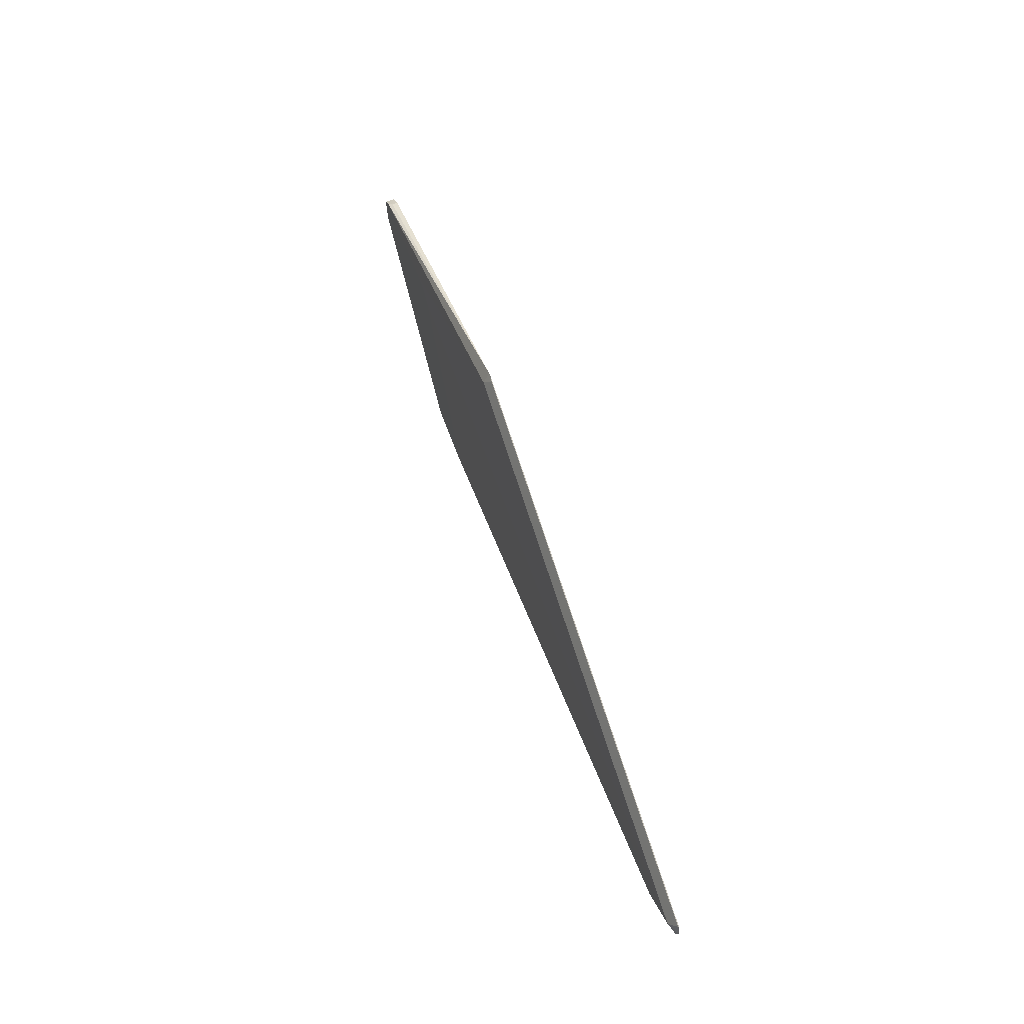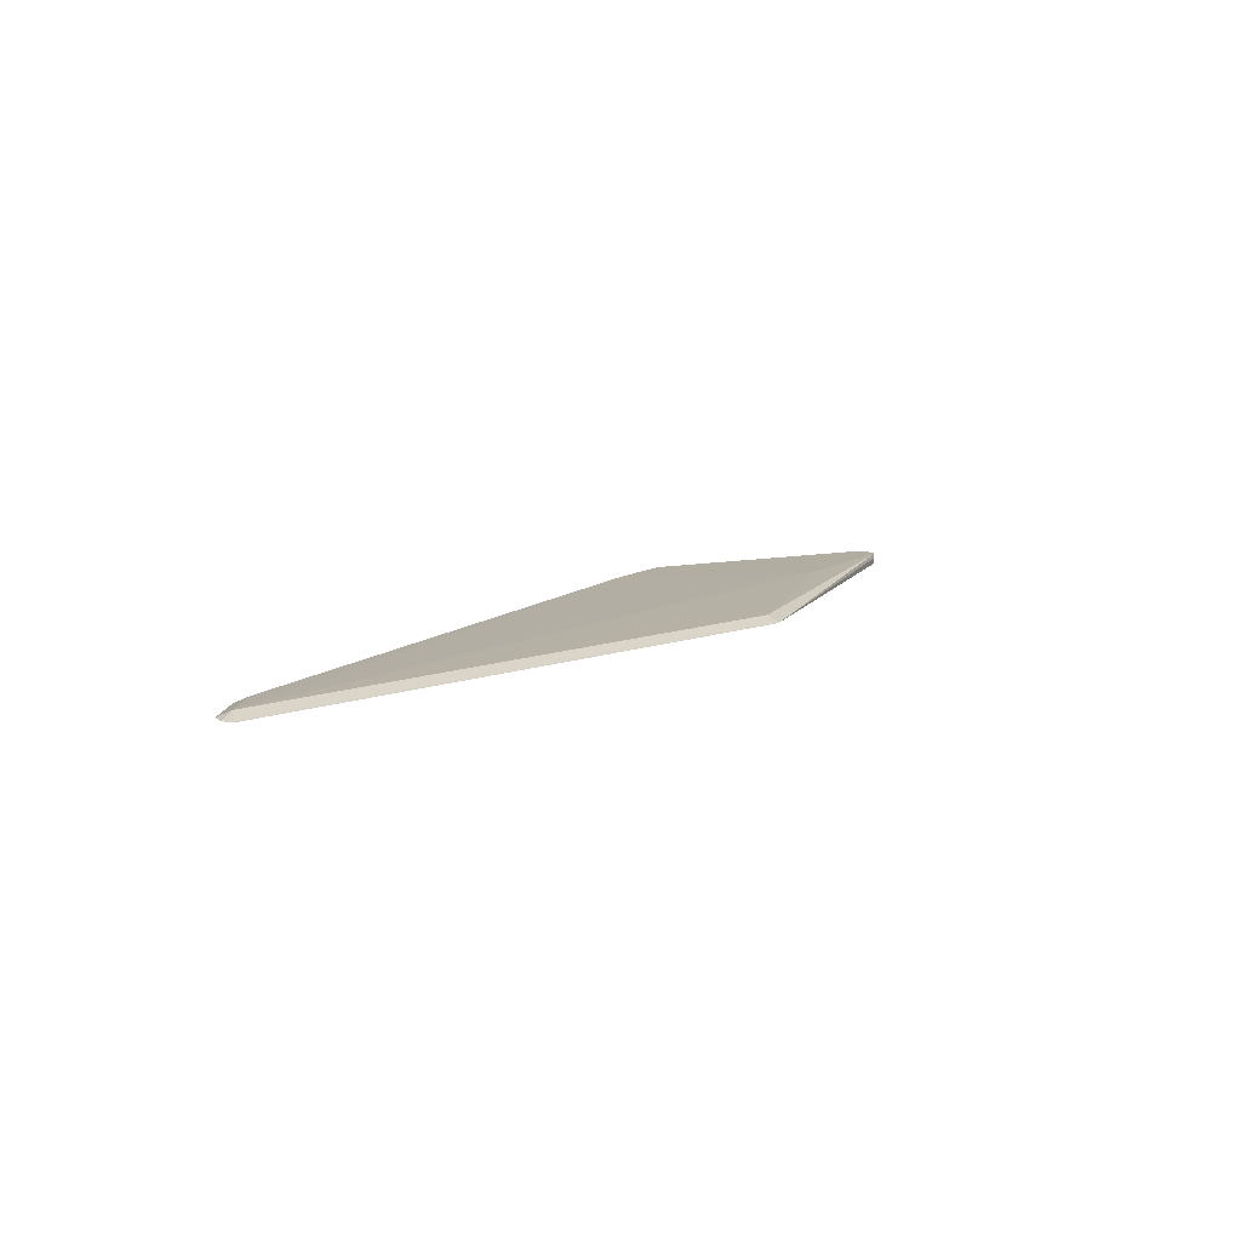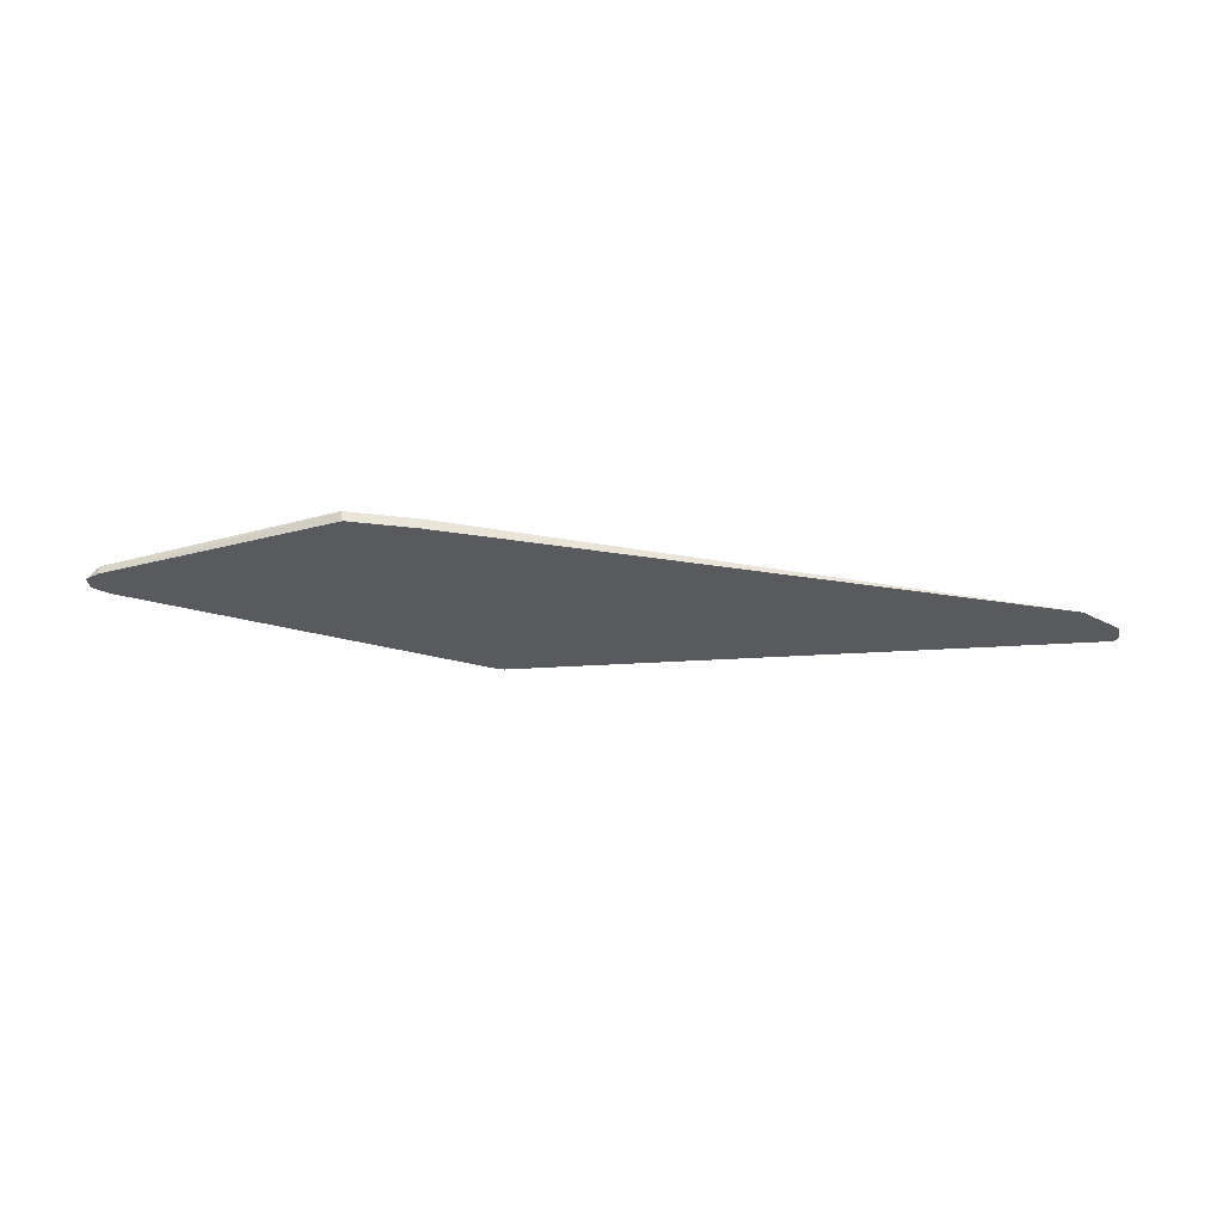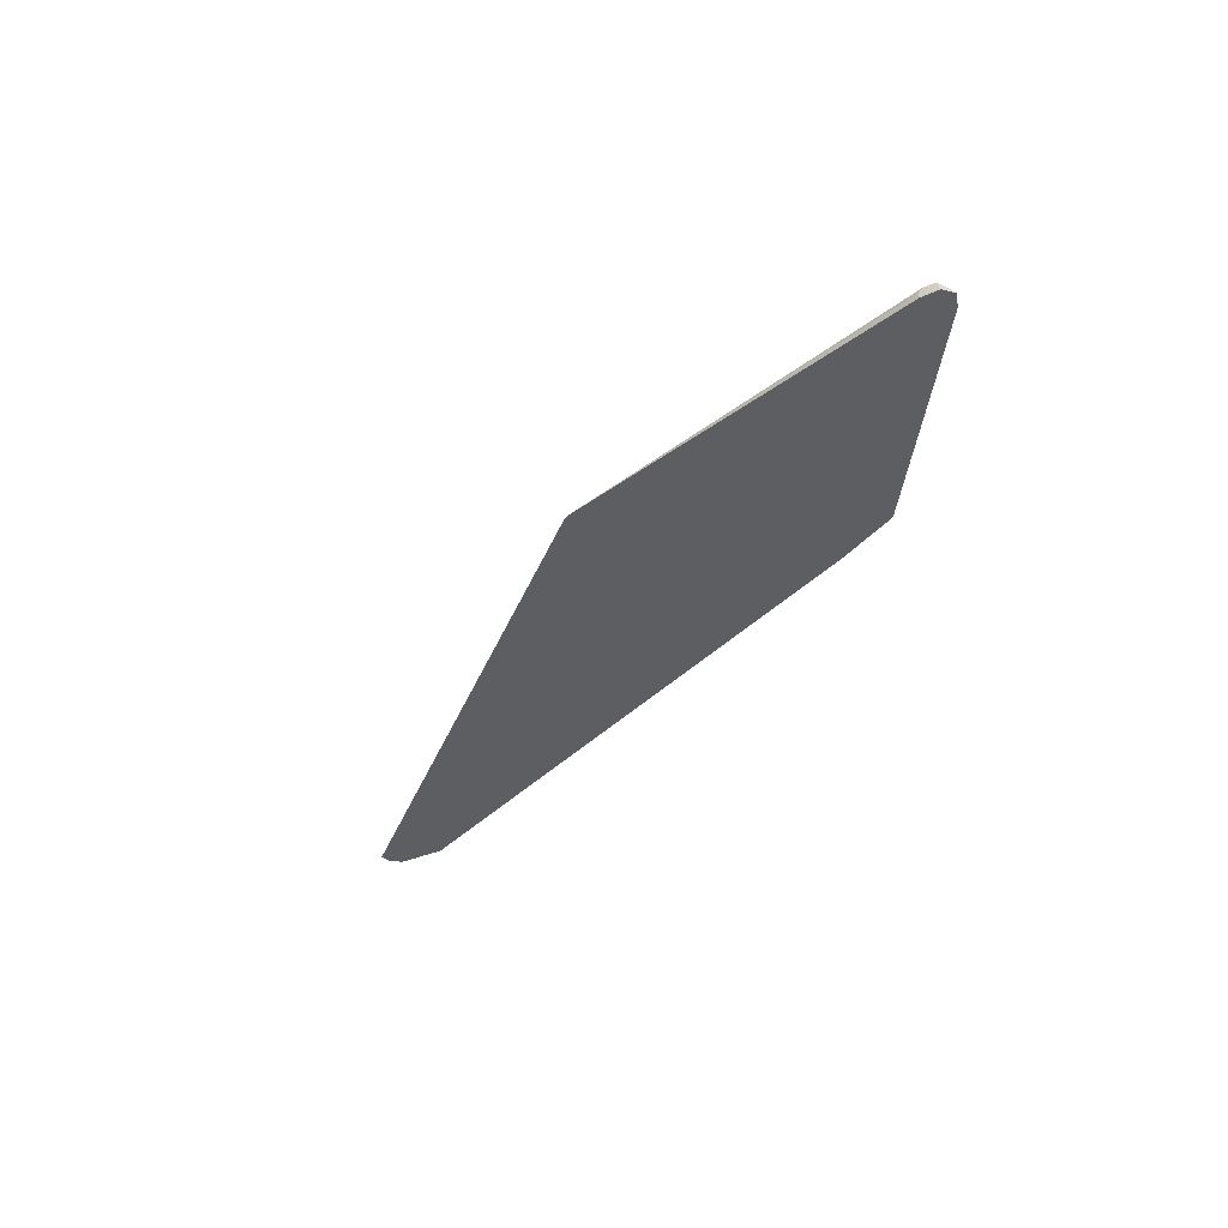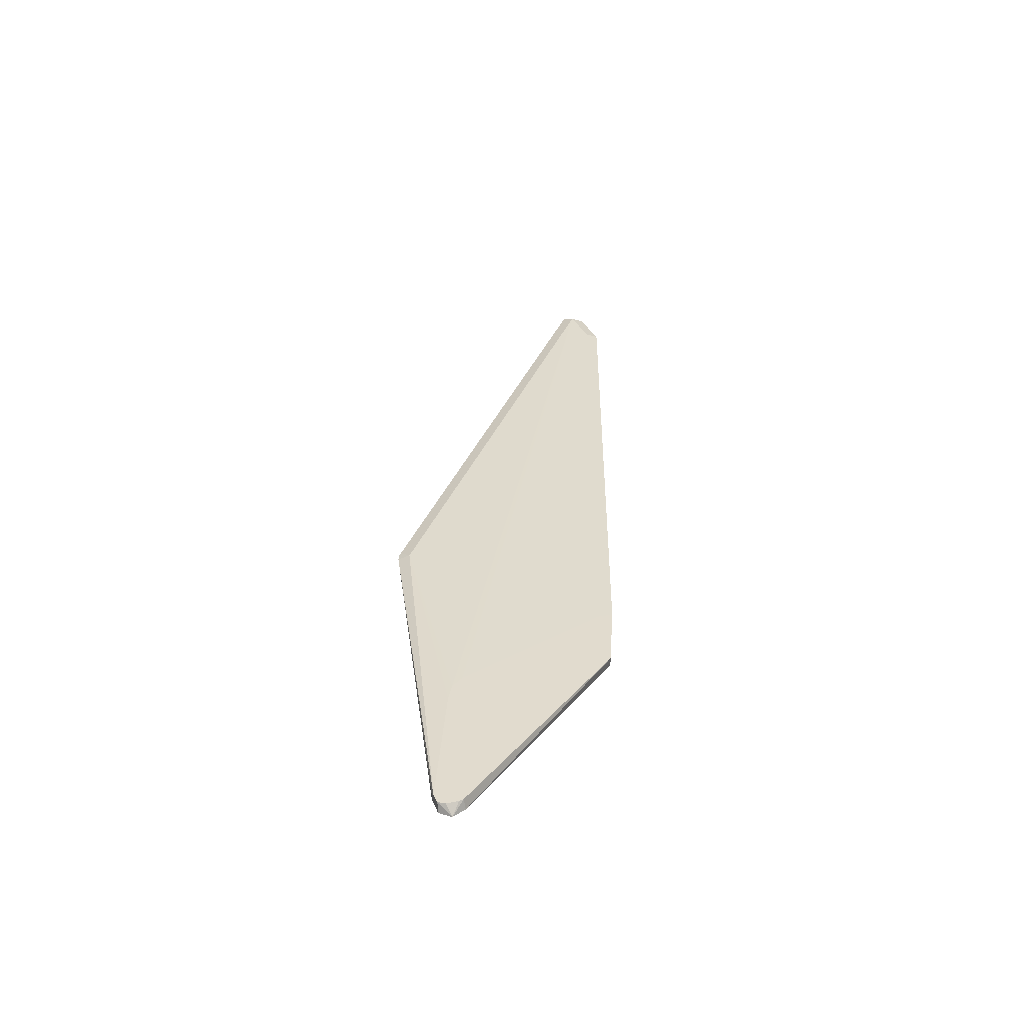
<metadata>
{"format":"obj","ext":"obj","renderer":"f3d","projection":"perspective","resolution":1024,"background":"white","views":[{"elev":50.9,"azim":72.2,"up":"+Y"},{"elev":10.5,"azim":122.1,"up":"+Z"},{"elev":-31.6,"azim":-9.8,"up":"+Z"},{"elev":-39.3,"azim":-125.9,"up":"+Z"},{"elev":33.8,"azim":-85.9,"up":"+Z"}]}
</metadata>
<code>
v -0.0561 0.531 0.06383
v -0.2037 0.6196 0.06383
v -0.2052 0.6182 0.05669
v -0.05463 0.531 0.05669
v -0.006201 0.531 0.06383
v -0.2055 0.6223 0.06383
v -0.2127 0.6259 0.05669
v -0.006267 0.531 0.05669
v -0.008526 0.5404 0.06383
v 0.4312 0.5556 0.05669
v 0.4269 0.5642 0.06099
v 0.4574 0.5794 0.06099
v -0.2082 0.6304 0.06383
v -0.2074 0.6358 0.06383
v -0.2098 0.6352 0.05669
v -0.0848 0.6318 0.06383
v 0.4617 0.5708 0.05669
v 0.466 0.5794 0.05669
v 0.466 0.5841 0.05669
v 0.4651 0.5871 0.05718
v 0.06868 0.6938 0.05718
v 0.06104 0.6862 0.06099
v -0.09397 0.6379 0.06383
v -0.09343 0.6376 0.06383
v -0.201 0.639 0.06383
v -0.1982 0.6404 0.06099
v -0.1982 0.6404 0.05669
v 0.4652 0.5873 0.05669
v 0.06888 0.694 0.05669
v 0.06575 0.6948 0.05669
v 0.06104 0.6948 0.05669
v -0.1067 0.6394 0.06383
f 12 22 23
f 12 18 19
f 12 21 22
f 12 20 21
f 12 19 20
f 12 17 18
f 7 13 14
f 10 17 11
f 9 12 16
f 7 14 15
f 6 13 7
f 12 23 24
f 11 17 12
f 12 24 16
f 25 31 26
f 15 25 26
f 15 26 27
f 19 28 20
f 20 28 29
f 20 29 21
f 21 29 30
f 21 30 22
f 22 30 31
f 22 31 25
f 22 25 32
f 22 32 23
f 26 31 27
f 5 12 9
f 14 25 15
f 5 11 12
f 1 24 23
f 5 8 10
f 5 10 11
f 1 2 3
f 1 3 4
f 1 4 8
f 1 8 5
f 1 5 9
f 1 9 16
f 1 16 24
f 1 23 32
f 1 32 25
f 1 25 14
f 1 14 13
f 1 6 2
f 1 13 6
f 2 7 3
f 3 8 4
f 3 10 8
f 3 17 10
f 3 18 17
f 3 19 18
f 2 6 7
f 3 29 28
f 3 28 19
f 3 31 30
f 3 27 31
f 3 15 27
f 3 7 15
f 3 30 29

</code>
